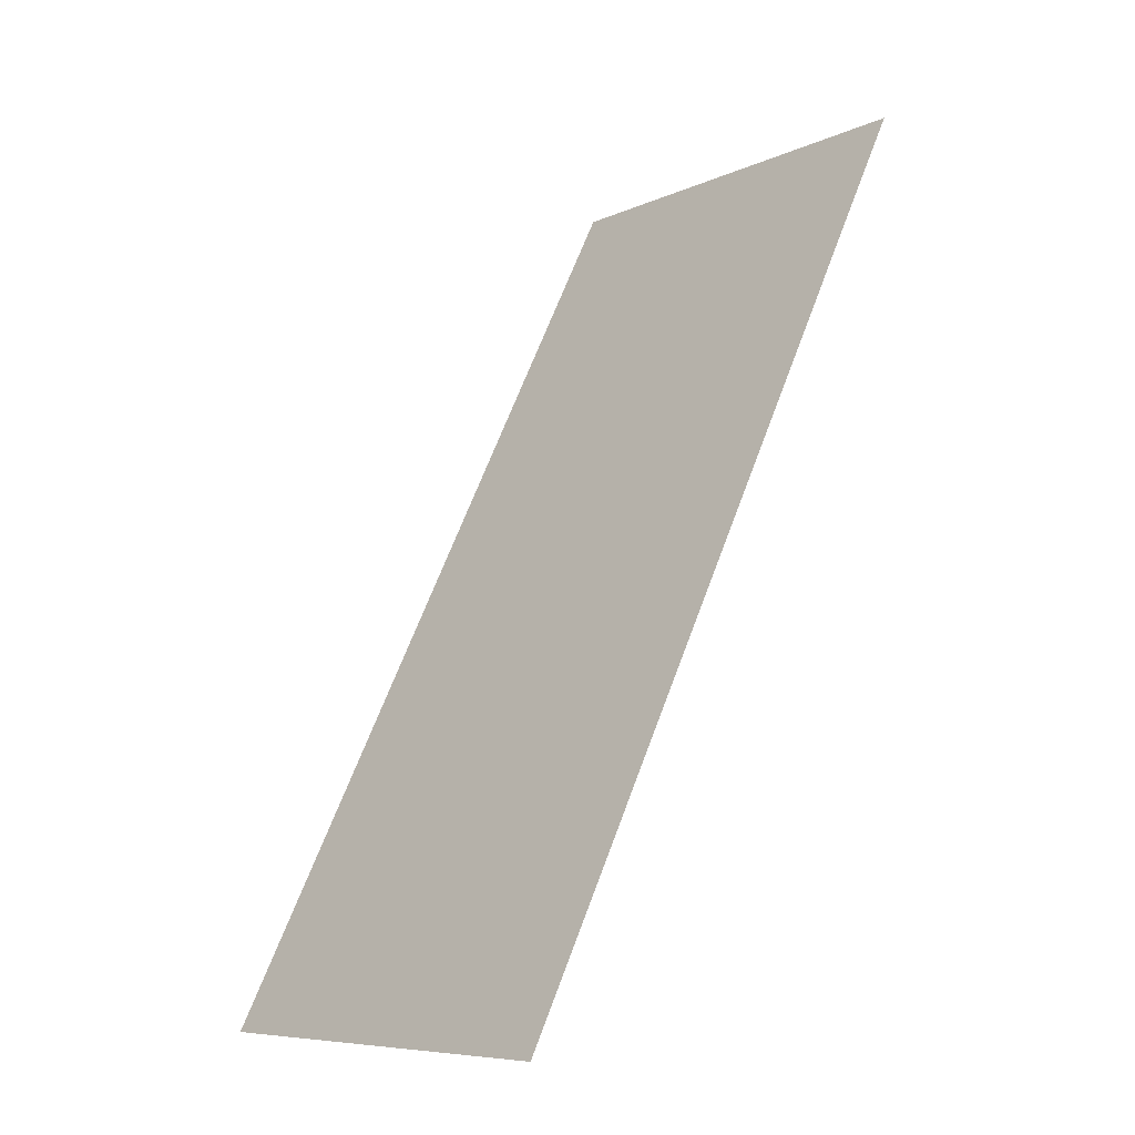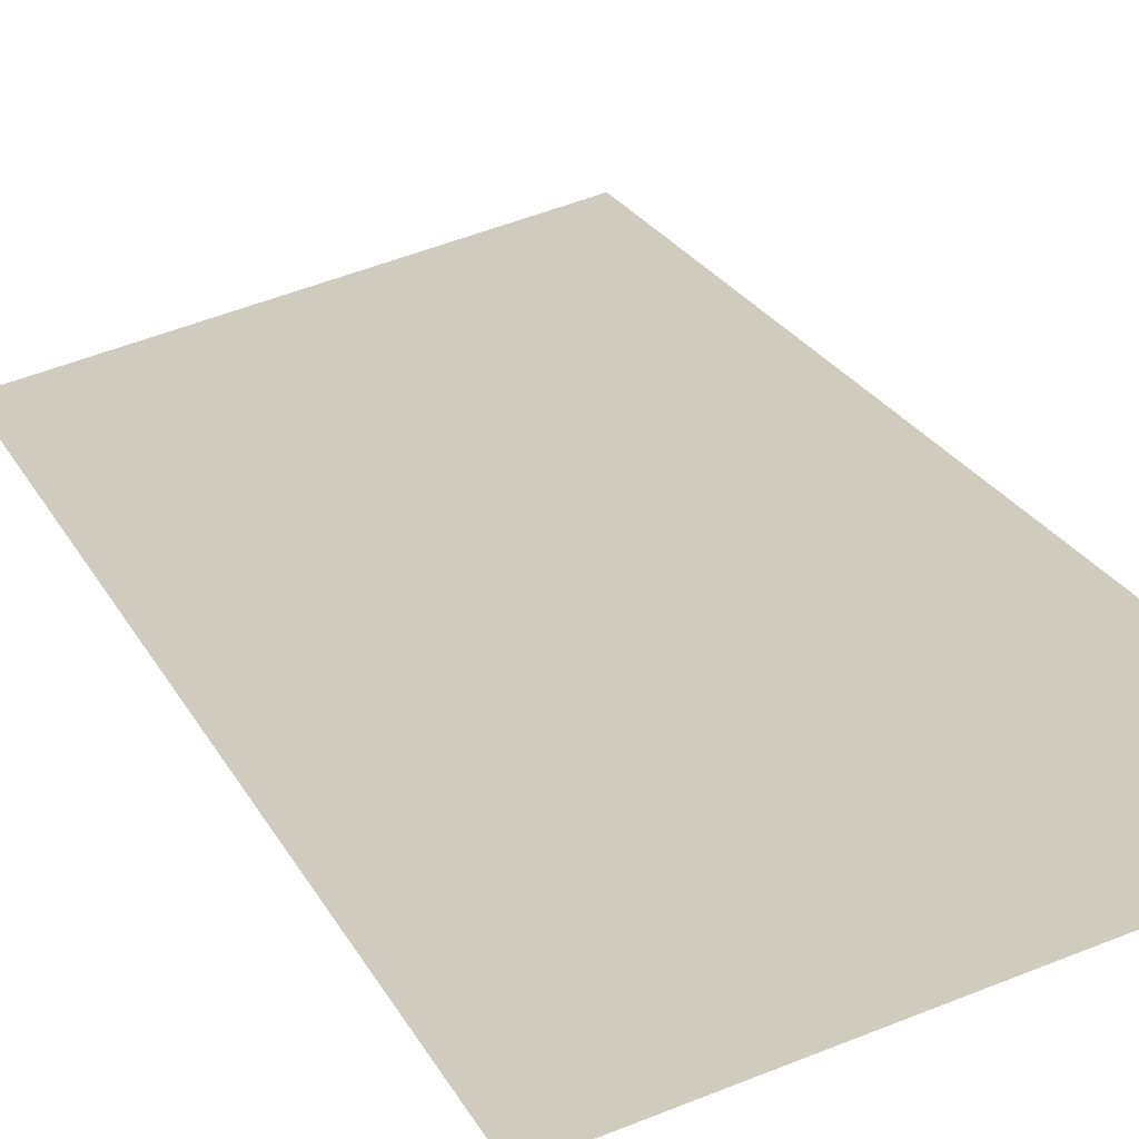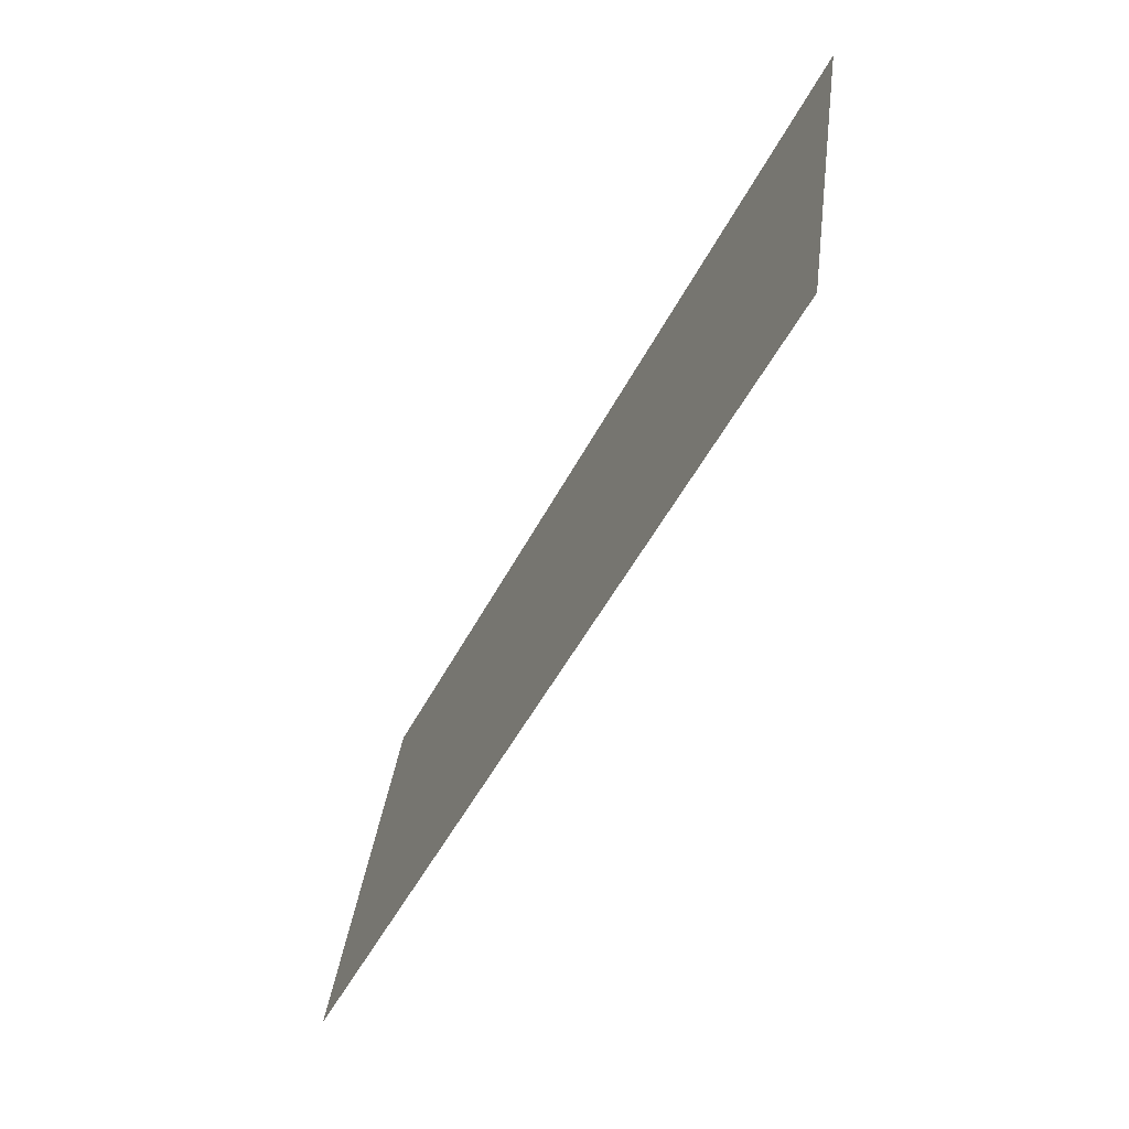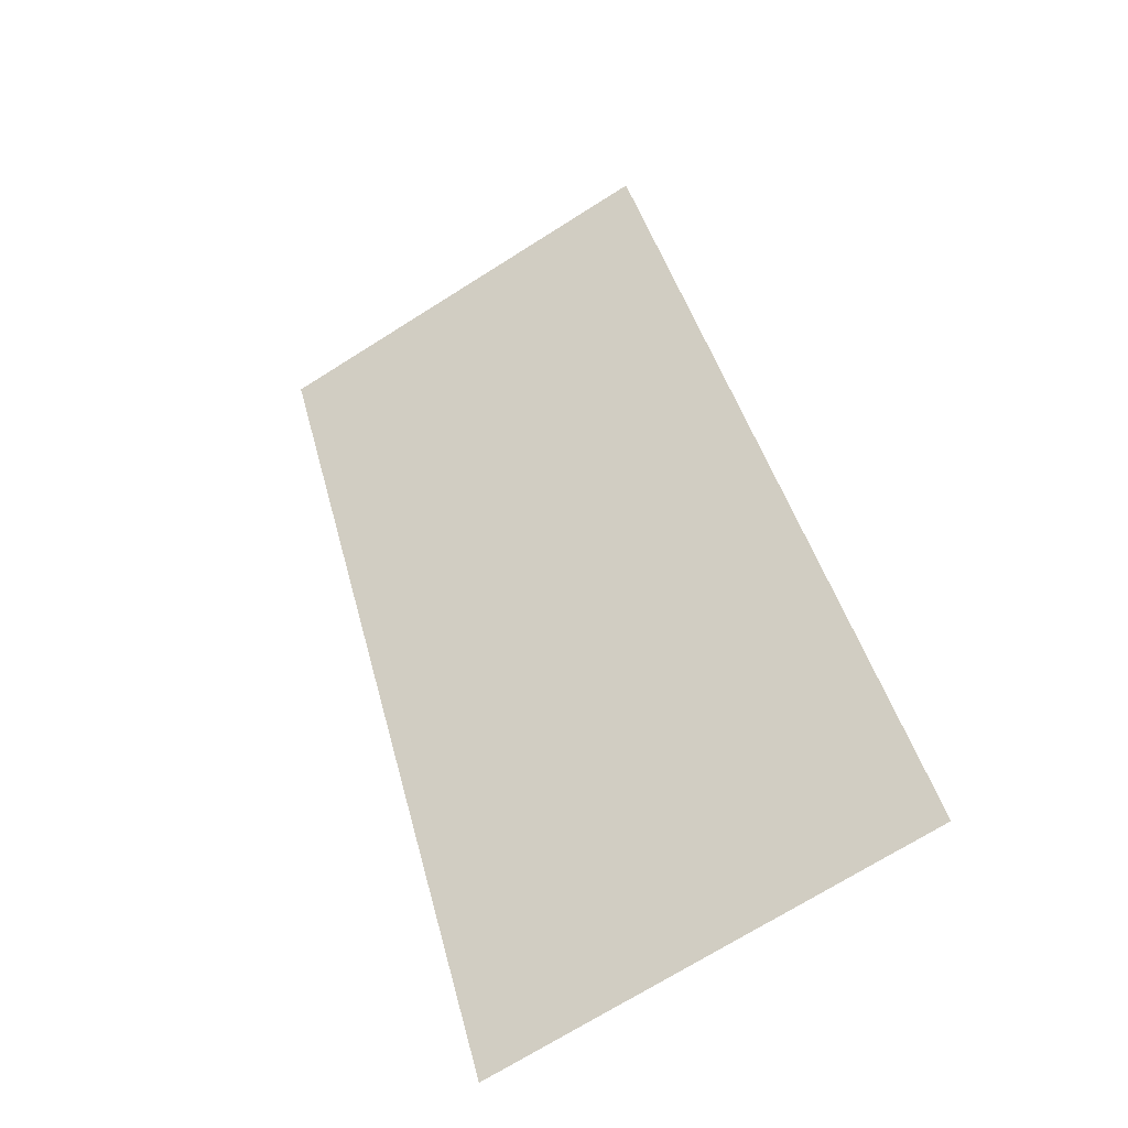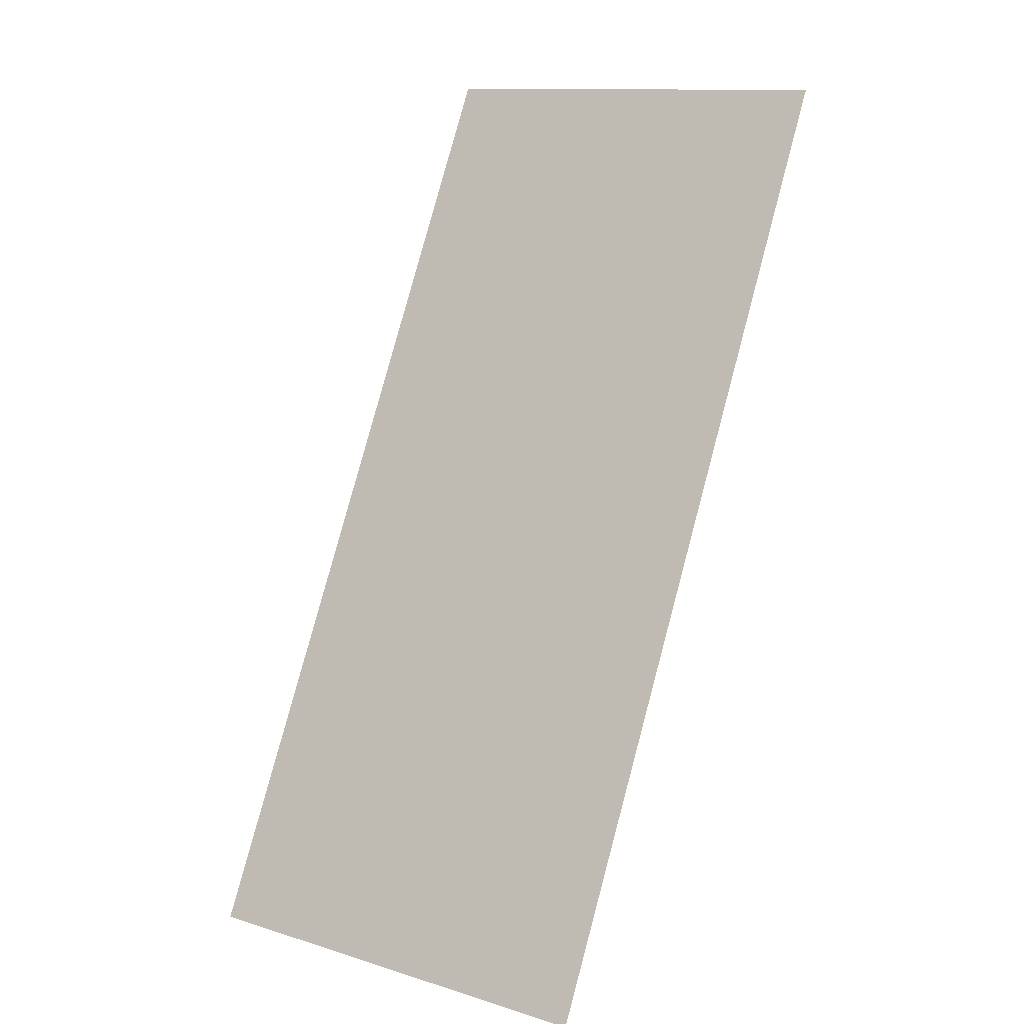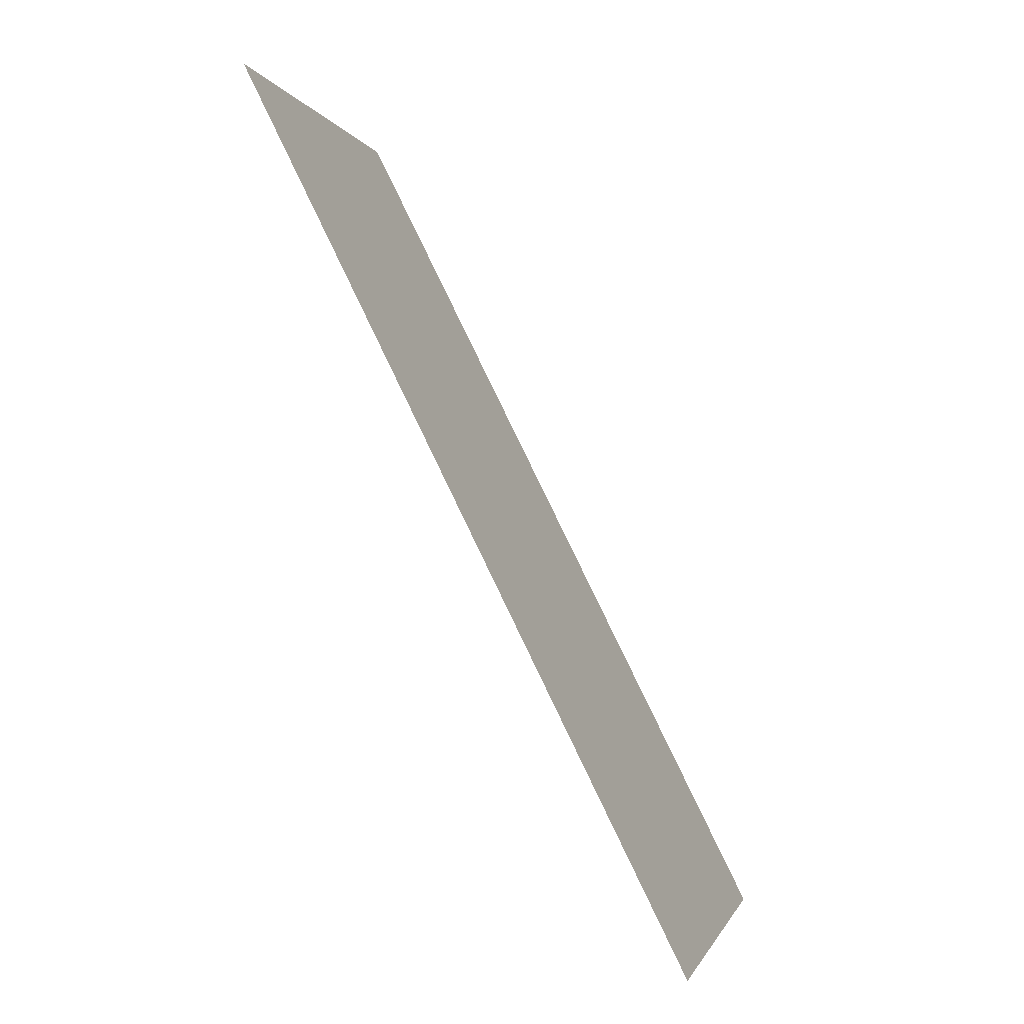
<metadata>
{"format":"obj","ext":"obj","renderer":"f3d","projection":"perspective","resolution":1024,"background":"white","views":[{"elev":-8.2,"azim":-129.6,"up":"+Z"},{"elev":51.6,"azim":156.3,"up":"+Y"},{"elev":36.8,"azim":-82.7,"up":"+Z"},{"elev":-72.1,"azim":32.1,"up":"+Z"},{"elev":12.4,"azim":-144.5,"up":"+Z"},{"elev":-1.2,"azim":103.5,"up":"+Z"}]}
</metadata>
<code>
o Plane.004
v -3 6 -12
v 3 6 -12
v -3 0 0
v 3 0 0
v -3 6 -12
v 3 6 -12
f 6 5 3 4
l 1 2

</code>
